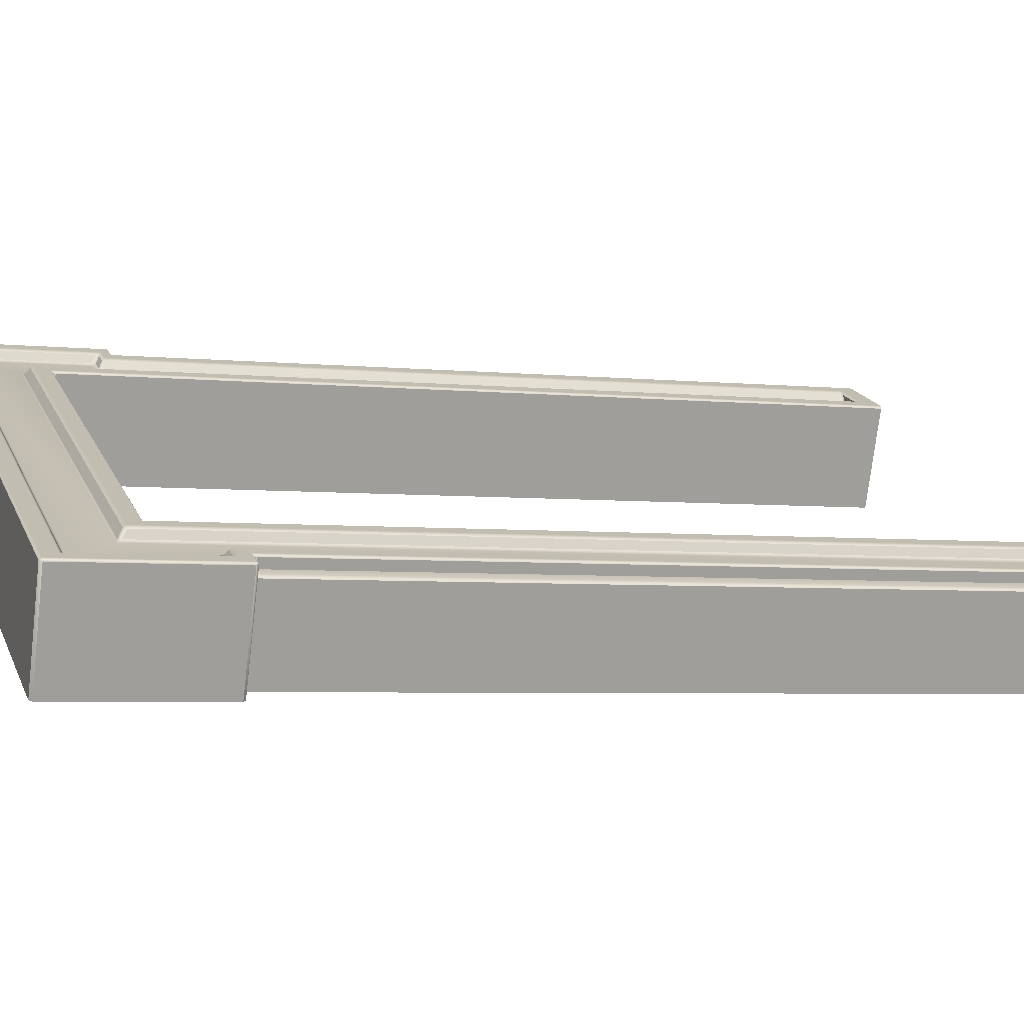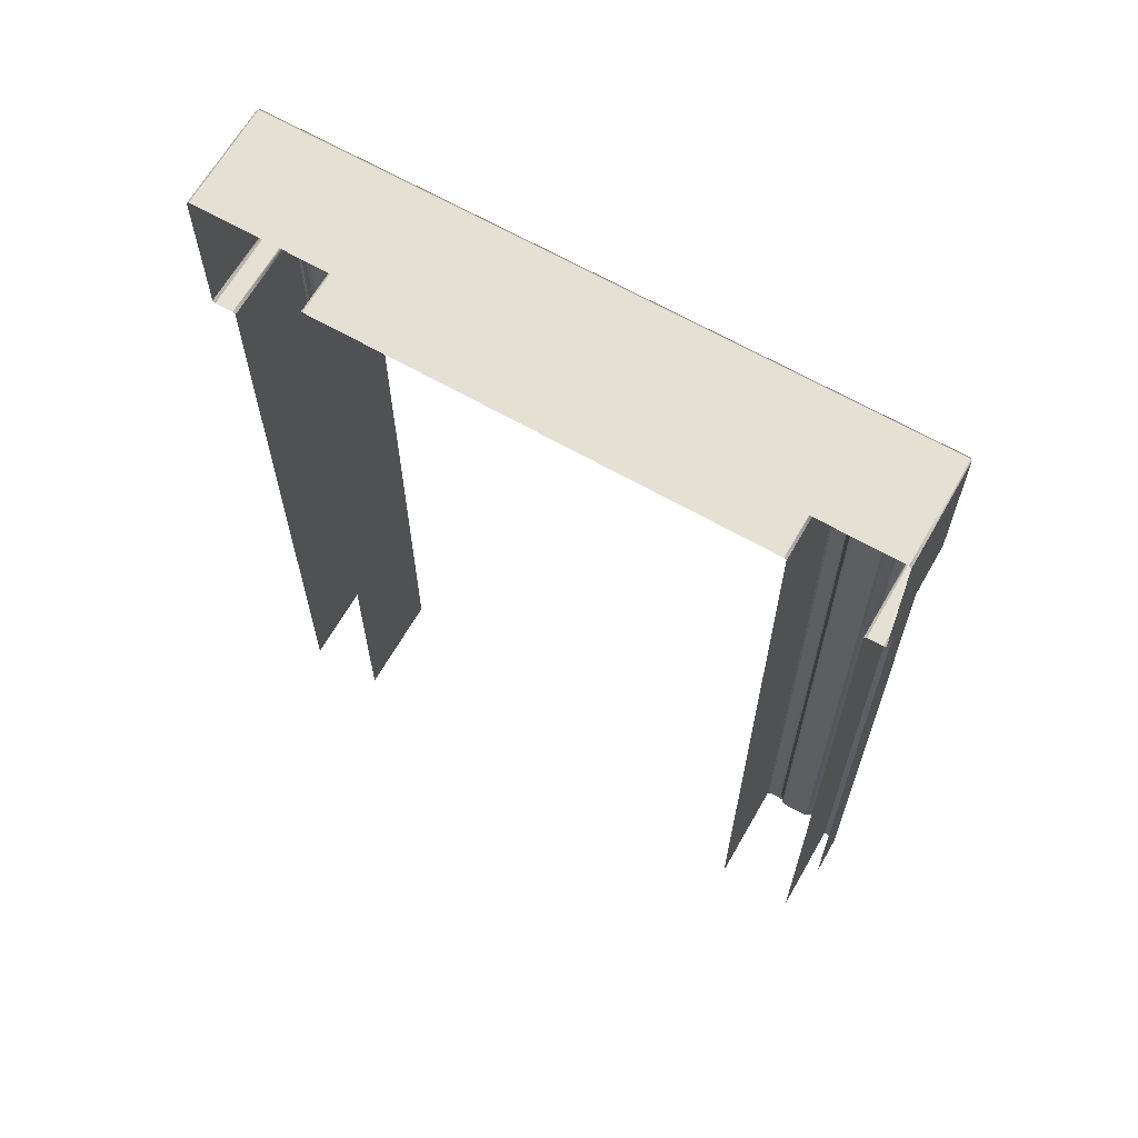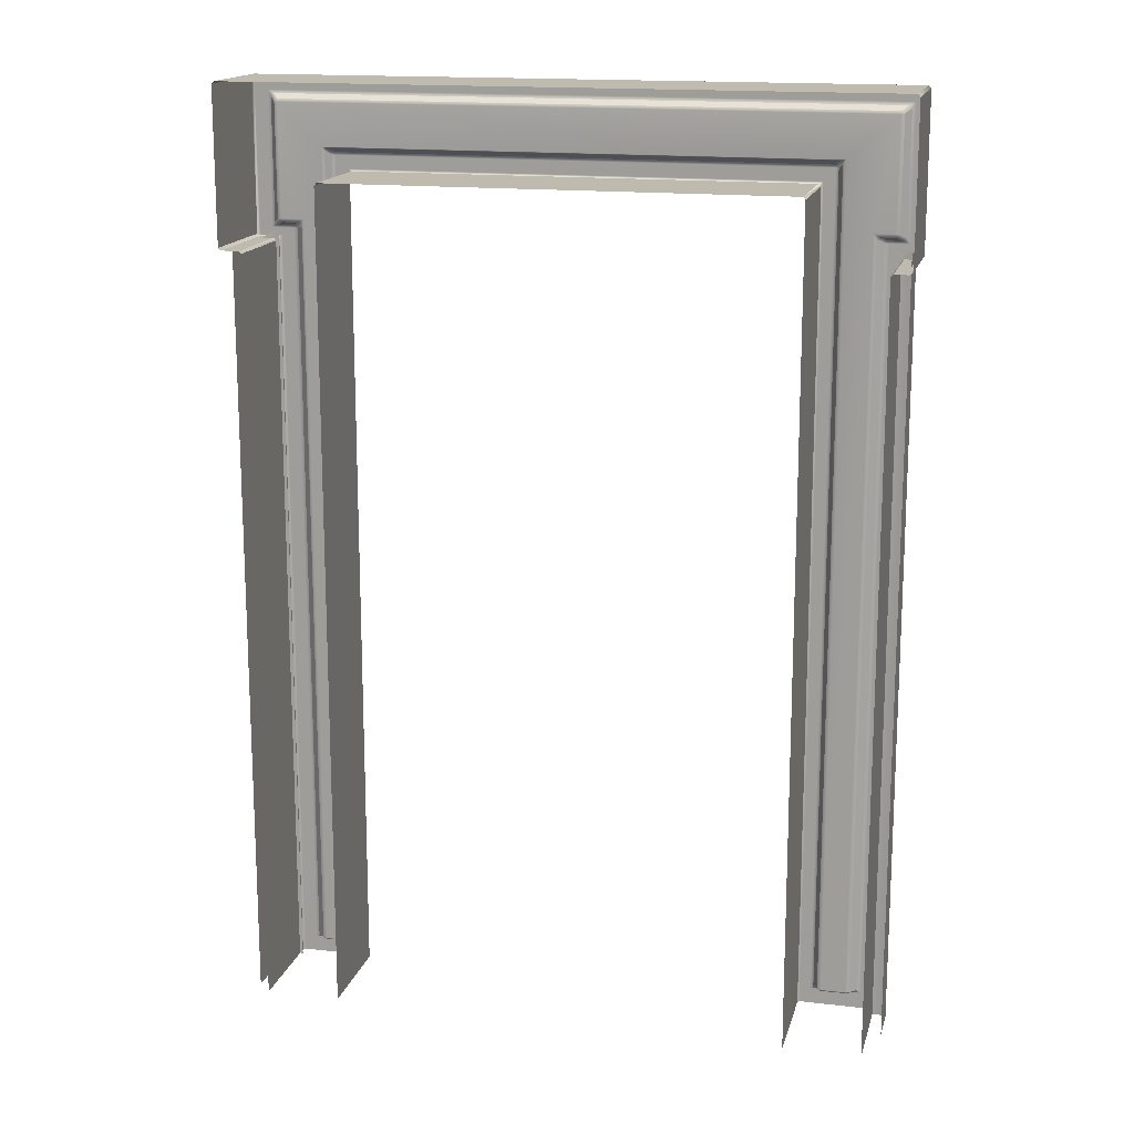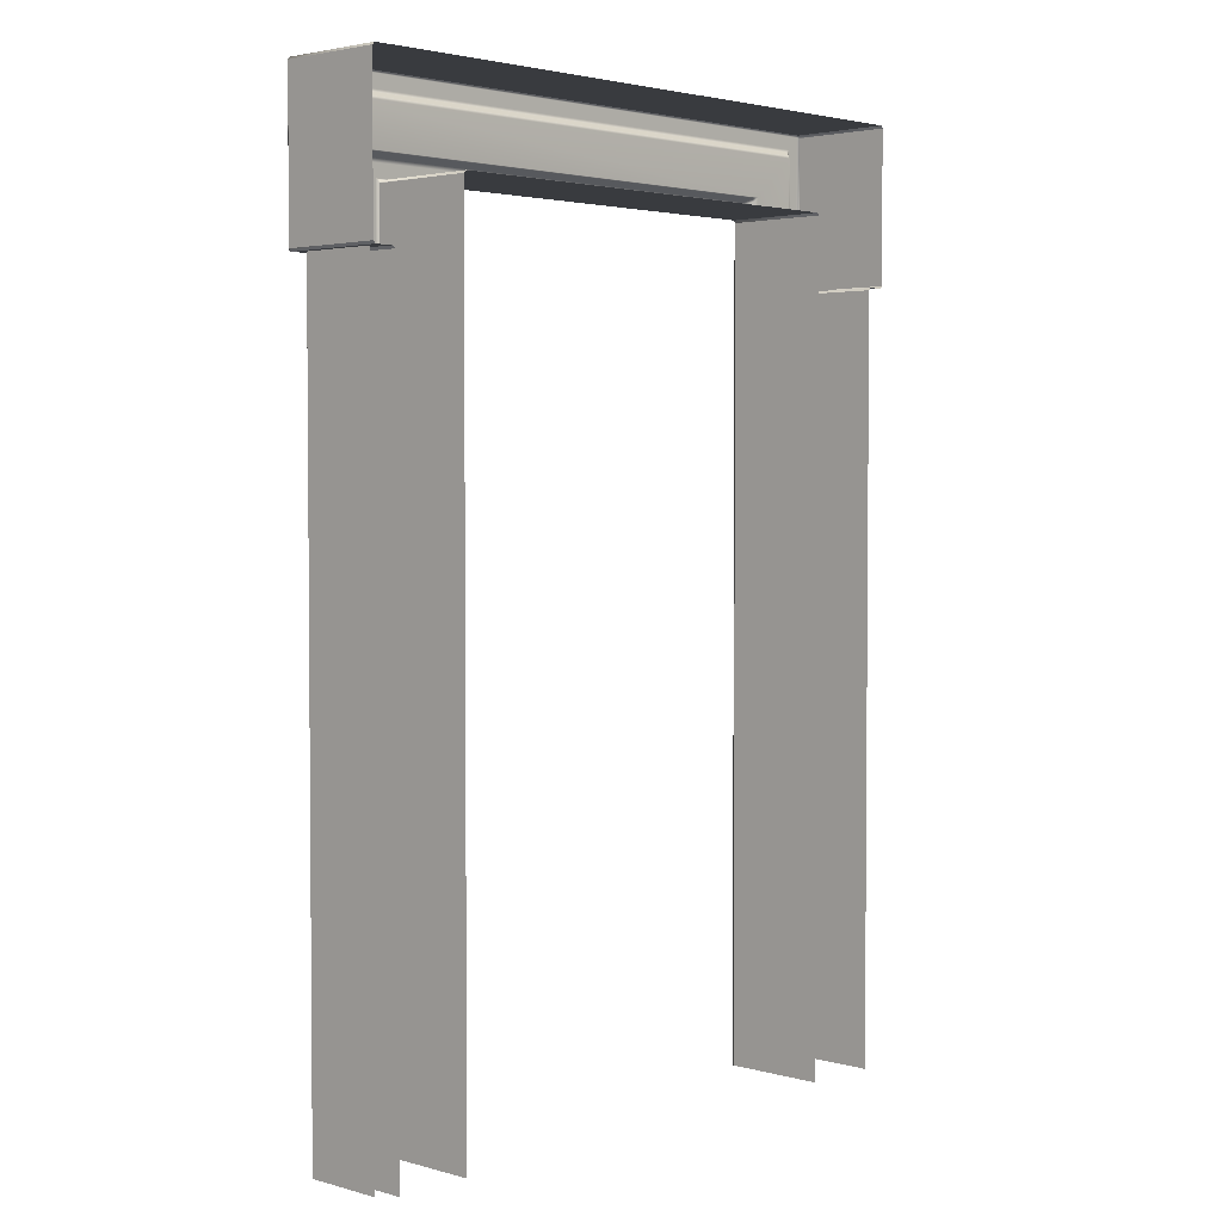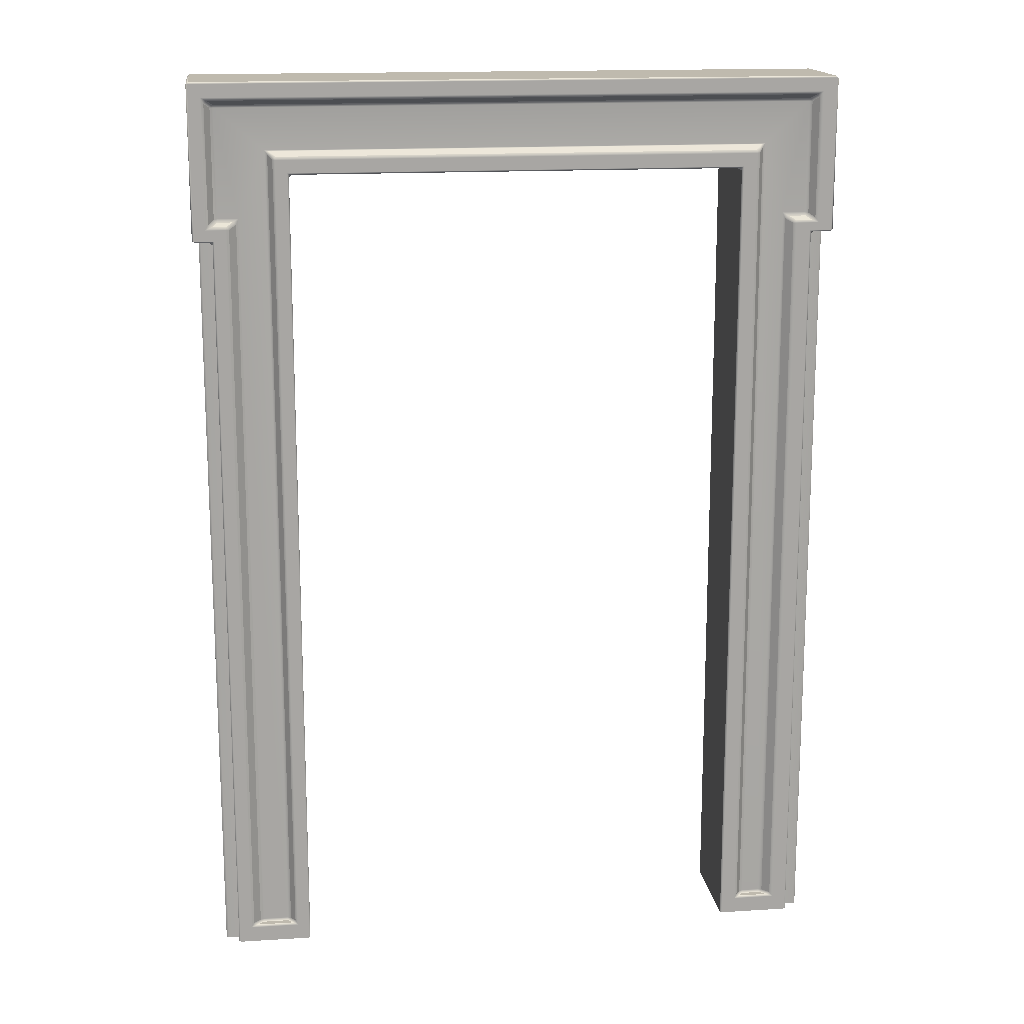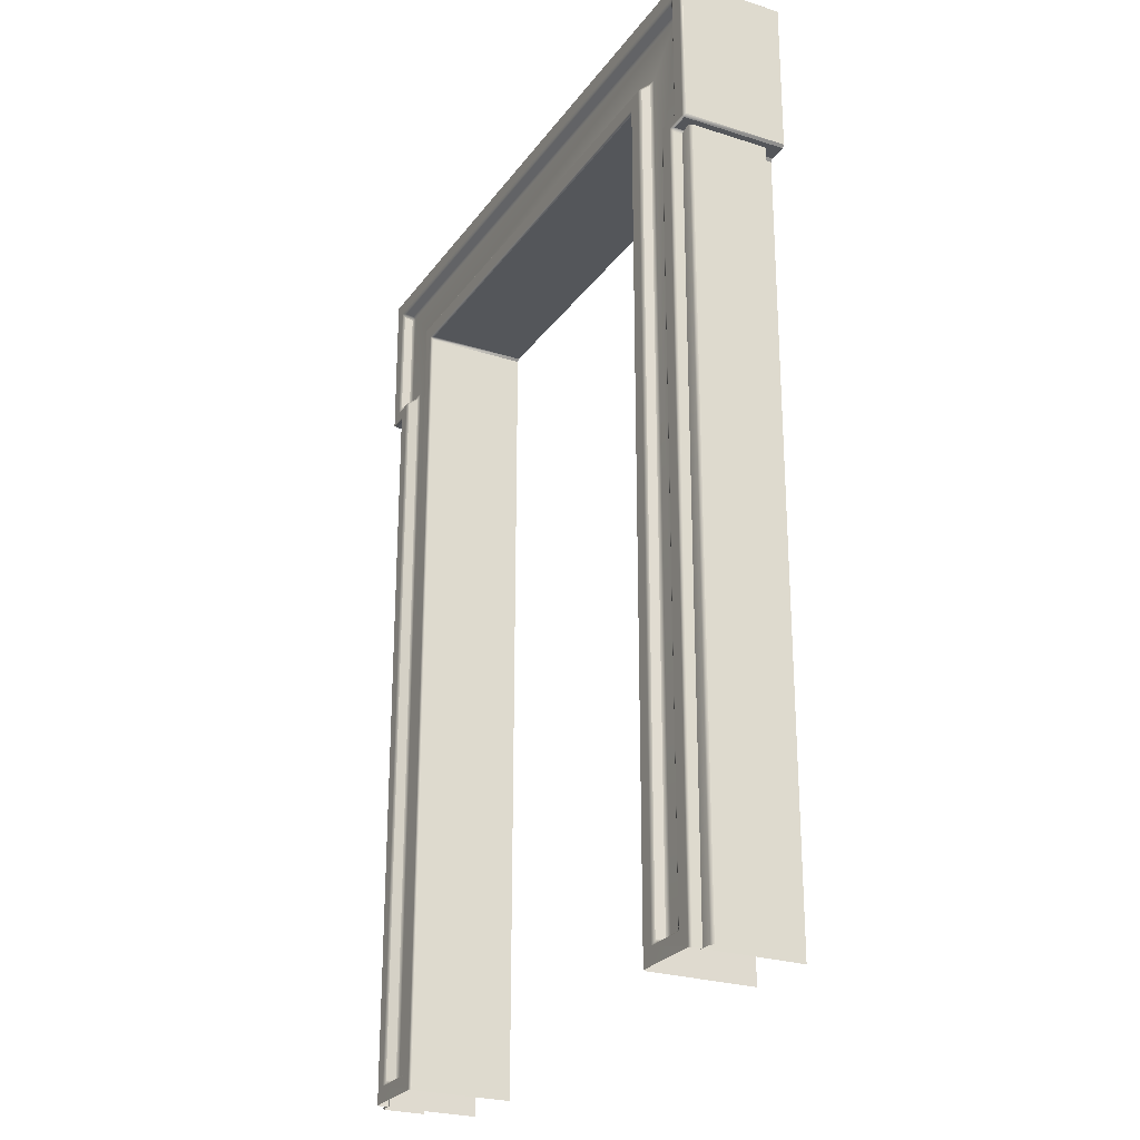
<metadata>
{"format":"obj","ext":"obj","renderer":"f3d","projection":"perspective","resolution":1024,"background":"white","views":[{"elev":-4.4,"azim":-109.2,"up":"+Z"},{"elev":65.5,"azim":-171.2,"up":"+Y"},{"elev":15.8,"azim":172.6,"up":"+Y"},{"elev":3.0,"azim":112.5,"up":"+Y"},{"elev":15.8,"azim":-28.6,"up":"+Y"},{"elev":-25.5,"azim":41.7,"up":"+Y"}]}
</metadata>
<code>
o Bistro_Research_Exterior_Paris_Building_01_paris_buildi_b62c023
v 2.067 11.14 2.632
v 2.075 11.12 2.643
v 2.085 11.14 2.647
v 2.064 8.004 2.631
v 2.064 7.995 2.641
v 2.075 8.004 2.643
v 2.071 7.995 2.667
v 2.089 7.988 2.685
v 2.082 8.004 2.674
v 4.035 10.84 3.432
v 4.025 10.86 3.421
v 4.014 10.85 3.415
v 4.082 11.39 3.45
v 4.092 11.38 3.444
v 4.083 11.39 3.441
v 4.003 10.87 3.376
v 4.004 10.86 3.385
v 4.014 10.87 3.388
v 1.944 11.39 2.2
v 1.804 11.39 2.565
v 4.223 11.39 3.076
v 1.936 11.38 2.197
v 1.936 10.81 2.197
v 1.795 11.38 2.562
v 1.795 10.81 2.562
v 1.944 10.8 2.2
v 1.998 10.8 2.221
v 1.804 10.8 2.565
v 1.858 10.8 2.586
v 2.006 10.79 2.224
v 2.006 7.927 2.224
v 1.867 10.79 2.589
v 1.866 7.927 2.589
v 2.278 11.04 2.328
v 2.138 11.04 2.693
v 2.278 7.927 2.328
v 2.138 7.927 2.693
v 2.287 11.05 2.332
v 3.88 11.05 2.944
v 2.147 11.05 2.697
v 3.74 11.05 3.309
v 3.889 7.927 2.948
v 3.749 7.927 3.312
v 3.889 11.04 2.948
v 3.749 11.04 3.312
v 4.151 10.79 3.049
v 4.011 10.79 3.413
v 4.151 7.927 3.049
v 4.011 7.927 3.413
v 4.16 10.8 3.052
v 4.223 10.8 3.076
v 4.02 10.8 3.417
v 4.083 10.8 3.441
v 4.232 11.38 3.079
v 4.232 10.81 3.079
v 4.092 10.81 3.444
v 4.014 11.3 3.388
v 4.025 11.31 3.421
v 3.941 10.86 3.361
v 3.955 10.85 3.393
v 3.929 10.85 3.355
v 3.929 8.004 3.355
v 3.944 10.84 3.39
v 3.944 8.004 3.39
v 3.918 7.995 3.353
v 3.847 7.995 3.326
v 3.93 7.995 3.382
v 3.825 7.995 3.341
v 3.838 8.004 3.321
v 3.838 11.12 3.321
v 3.812 8.004 3.339
v 3.812 11.11 3.339
v 3.828 11.14 3.317
v 3.802 11.12 3.335
v 2.092 11.12 2.677
v 2.082 11.11 2.674
v 1.968 7.995 2.604
v 1.94 7.995 2.617
v 1.959 8.004 2.598
v 1.959 10.86 2.598
v 1.924 8.004 2.614
v 1.924 10.85 2.614
v 1.946 10.87 2.594
v 1.892 10.87 2.574
v 1.915 10.86 2.609
v 1.865 10.86 2.59
v 1.883 10.88 2.569
v 1.883 11.3 2.569
v 1.853 10.87 2.586
v 1.853 11.31 2.586
v 1.893 11.31 2.573
v 4.004 11.31 3.385
v 1.864 11.33 2.59
v 4.014 11.33 3.416
v 4.182 10.8 3.118
v 4.077 10.8 3.391
v 4.182 7.927 3.118
v 4.077 7.927 3.391
v 1.891 7.927 2.561
v 1.891 10.8 2.561
v 1.839 7.927 2.541
v 1.838 10.84 2.541
v 1.834 7.927 2.529
v 1.834 10.84 2.529
v 1.89 7.927 2.382
v 1.89 10.84 2.382
v 3.85 11.14 3.317
v 1.977 8.004 2.597
v 3.916 8.004 3.343
v 3.855 8.004 3.319
v 1.798 10.81 2.573
v 1.869 10.81 2.6
v 1.909 10.85 2.616
v 1.839 10.85 2.588
v 1.91 7.988 2.616
v 2.129 11.06 2.7
v 3.752 11.06 3.324
v 3.954 7.988 3.401
v 3.799 7.988 3.342
v 4.001 10.81 3.419
v 4.081 10.81 3.45
v 4.034 11.34 3.432
v 1.798 11.39 2.573
v 3.955 10.84 3.402
v 3.922 10.87 3.345
v 2.09 11.11 2.685
v 1.868 7.934 2.6
v 1.871 7.927 2.601
v 3.751 7.934 3.323
v 3.754 7.927 3.324
v 4.005 11.3 3.377
v 4.066 10.81 3.397
v 4.013 10.84 3.376
v 4.013 7.927 3.376
v 4.065 7.927 3.396
v 1.971 10.89 2.595
v 1.899 10.89 2.568
v 1.897 11.3 2.567
v 1.839 11.34 2.588
v 2.126 7.927 2.699
v 4.002 7.933 3.42
v 3.999 7.927 3.419
v 3.798 11.11 3.341
v 2.129 7.934 2.7
f 1 2 3
f 4 5 6
f 7 8 9
f 10 11 12
f 13 14 15
f 16 17 18
f 19 20 21
f 20 15 21
f 22 23 24
f 23 25 24
f 26 27 28
f 27 29 28
f 30 31 32
f 31 33 32
f 34 35 36
f 35 37 36
f 38 39 40
f 39 41 40
f 42 43 44
f 43 45 44
f 46 47 48
f 47 49 48
f 50 51 52
f 51 53 52
f 54 14 55
f 14 56 55
f 57 18 58
f 18 11 58
f 17 59 12
f 59 60 12
f 61 62 63
f 62 64 63
f 65 66 67
f 66 68 67
f 69 70 71
f 70 72 71
f 73 3 74
f 3 75 74
f 2 6 76
f 6 9 76
f 5 77 7
f 77 78 7
f 79 80 81
f 80 82 81
f 83 84 85
f 84 86 85
f 87 88 89
f 88 90 89
f 91 92 93
f 92 94 93
f 95 96 97
f 96 98 97
f 99 100 101
f 100 102 101
f 103 104 105
f 104 106 105
f 73 107 3
f 107 1 3
f 5 4 77
f 4 108 77
f 2 1 6
f 1 4 6
f 65 109 66
f 109 110 66
f 111 28 112
f 28 29 112
f 113 85 114
f 85 86 114
f 8 7 115
f 7 78 115
f 116 40 117
f 40 41 117
f 118 67 119
f 67 68 119
f 120 52 121
f 52 53 121
f 122 58 10
f 58 11 10
f 13 15 123
f 15 20 123
f 24 20 22
f 20 19 22
f 54 21 14
f 21 15 14
f 23 26 25
f 26 28 25
f 27 30 29
f 30 32 29
f 40 35 38
f 35 34 38
f 39 44 41
f 44 45 41
f 52 47 50
f 47 46 50
f 18 17 11
f 17 12 11
f 66 69 68
f 69 71 68
f 6 5 9
f 5 7 9
f 77 79 78
f 79 81 78
f 102 104 101
f 104 103 101
f 123 20 24
f 123 24 111
f 24 25 111
f 25 28 111
f 124 63 118
f 63 64 118
f 67 118 64
f 65 67 64
f 62 65 64
f 65 62 109
f 125 109 62
f 61 125 62
f 10 12 124
f 12 60 124
f 63 124 60
f 61 63 60
f 59 61 60
f 3 2 75
f 2 76 75
f 76 126 75
f 126 76 8
f 76 9 8
f 29 32 112
f 112 32 127
f 32 33 127
f 128 127 33
f 41 45 117
f 117 45 129
f 45 43 129
f 130 129 43
f 53 56 121
f 56 53 55
f 53 51 55
f 131 16 18
f 57 131 18
f 131 57 92
f 92 57 94
f 57 58 94
f 132 133 134
f 135 132 134
f 135 98 132
f 98 96 132
f 79 77 108
f 79 108 80
f 108 136 80
f 136 108 4
f 1 136 4
f 136 83 80
f 80 83 82
f 83 85 82
f 85 113 82
f 83 136 84
f 81 82 113
f 136 137 84
f 81 115 78
f 115 81 113
f 87 84 137
f 84 87 86
f 87 89 86
f 87 137 88
f 89 114 86
f 137 138 88
f 138 137 136
f 1 138 136
f 138 91 88
f 88 91 90
f 91 138 92
f 91 93 90
f 138 131 92
f 138 1 131
f 1 107 131
f 89 90 139
f 93 139 90
f 114 89 139
f 139 93 122
f 93 94 122
f 58 122 94
f 111 114 139
f 123 111 139
f 123 139 122
f 111 112 114
f 13 123 122
f 112 113 114
f 112 127 113
f 13 122 10
f 127 115 113
f 127 128 115
f 128 140 115
f 56 14 13
f 121 56 13
f 121 13 10
f 121 10 124
f 120 121 124
f 120 124 118
f 47 52 120
f 49 47 120
f 141 120 118
f 141 49 120
f 49 141 142
f 141 118 119
f 142 141 119
f 130 142 119
f 129 130 119
f 71 119 68
f 129 119 143
f 119 71 143
f 117 129 143
f 71 72 143
f 117 143 126
f 116 117 126
f 74 143 72
f 143 74 126
f 74 75 126
f 73 74 72
f 70 73 72
f 116 126 8
f 73 70 107
f 35 40 116
f 37 35 116
f 144 116 8
f 144 37 116
f 144 8 115
f 37 144 140
f 140 144 115
f 110 107 70
f 69 110 70
f 69 66 110
f 110 109 107
f 109 125 107
f 107 125 131
f 125 16 131
f 16 125 59
f 17 16 59
f 125 61 59

</code>
